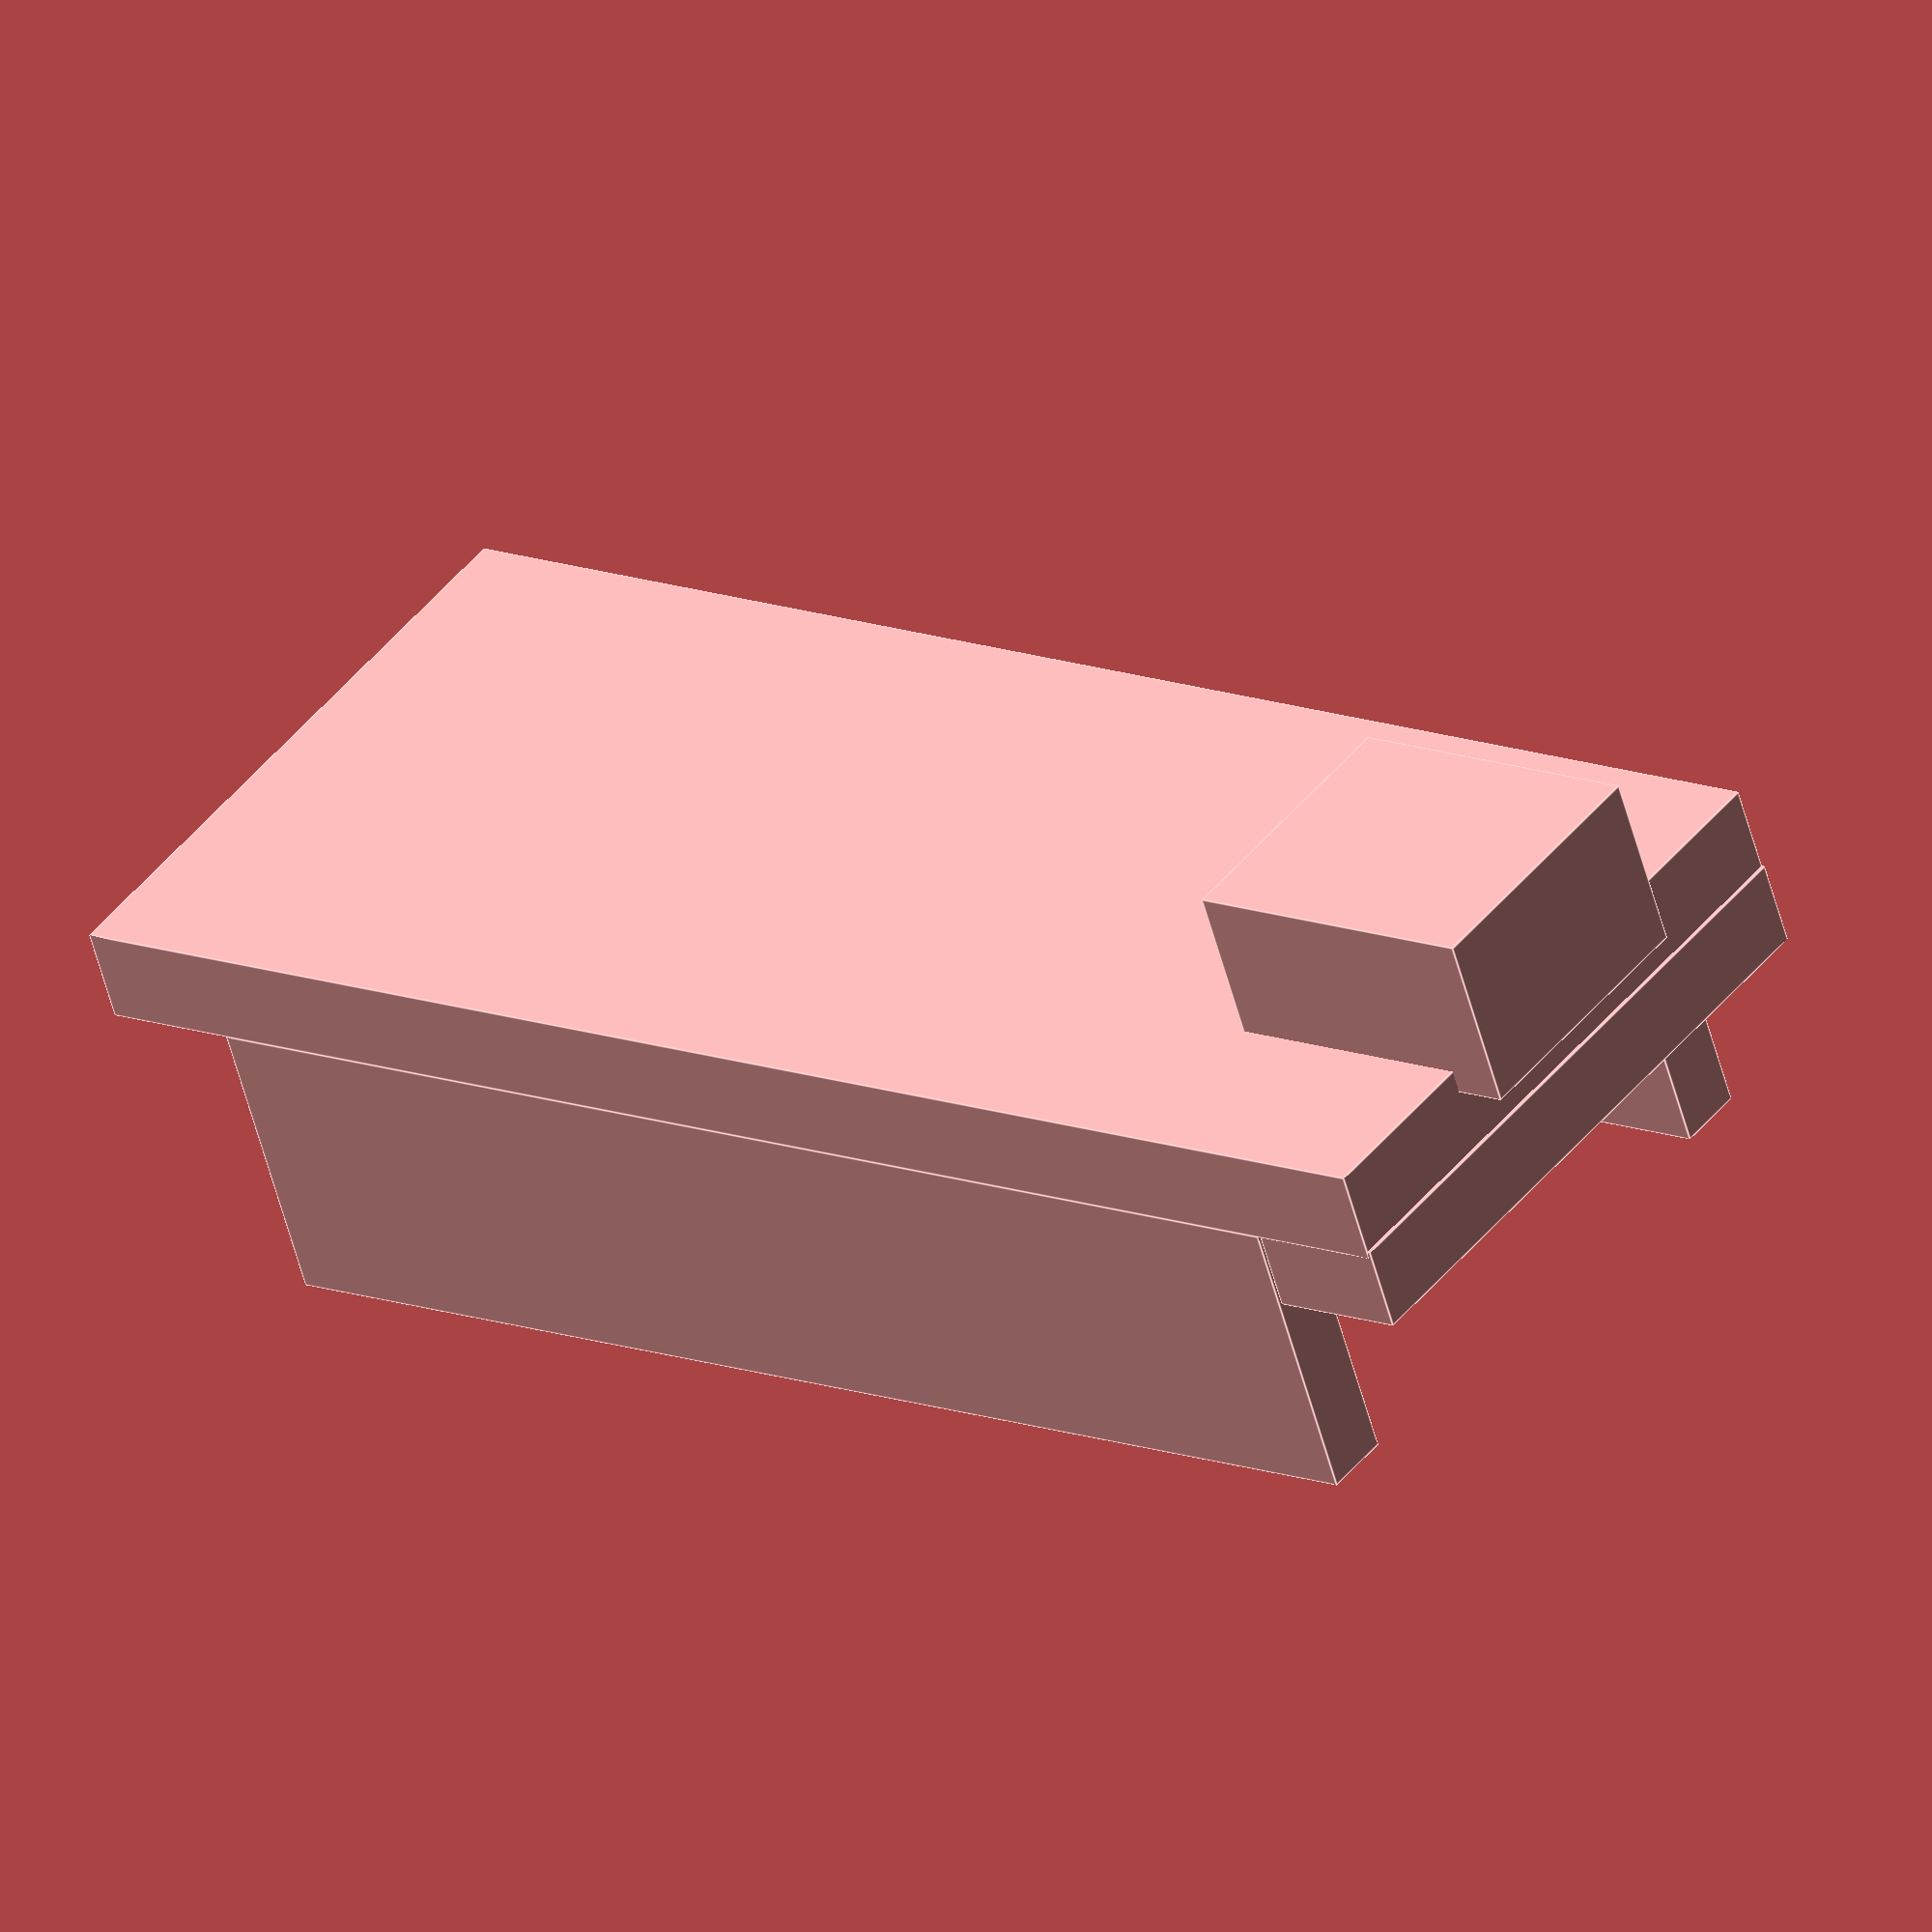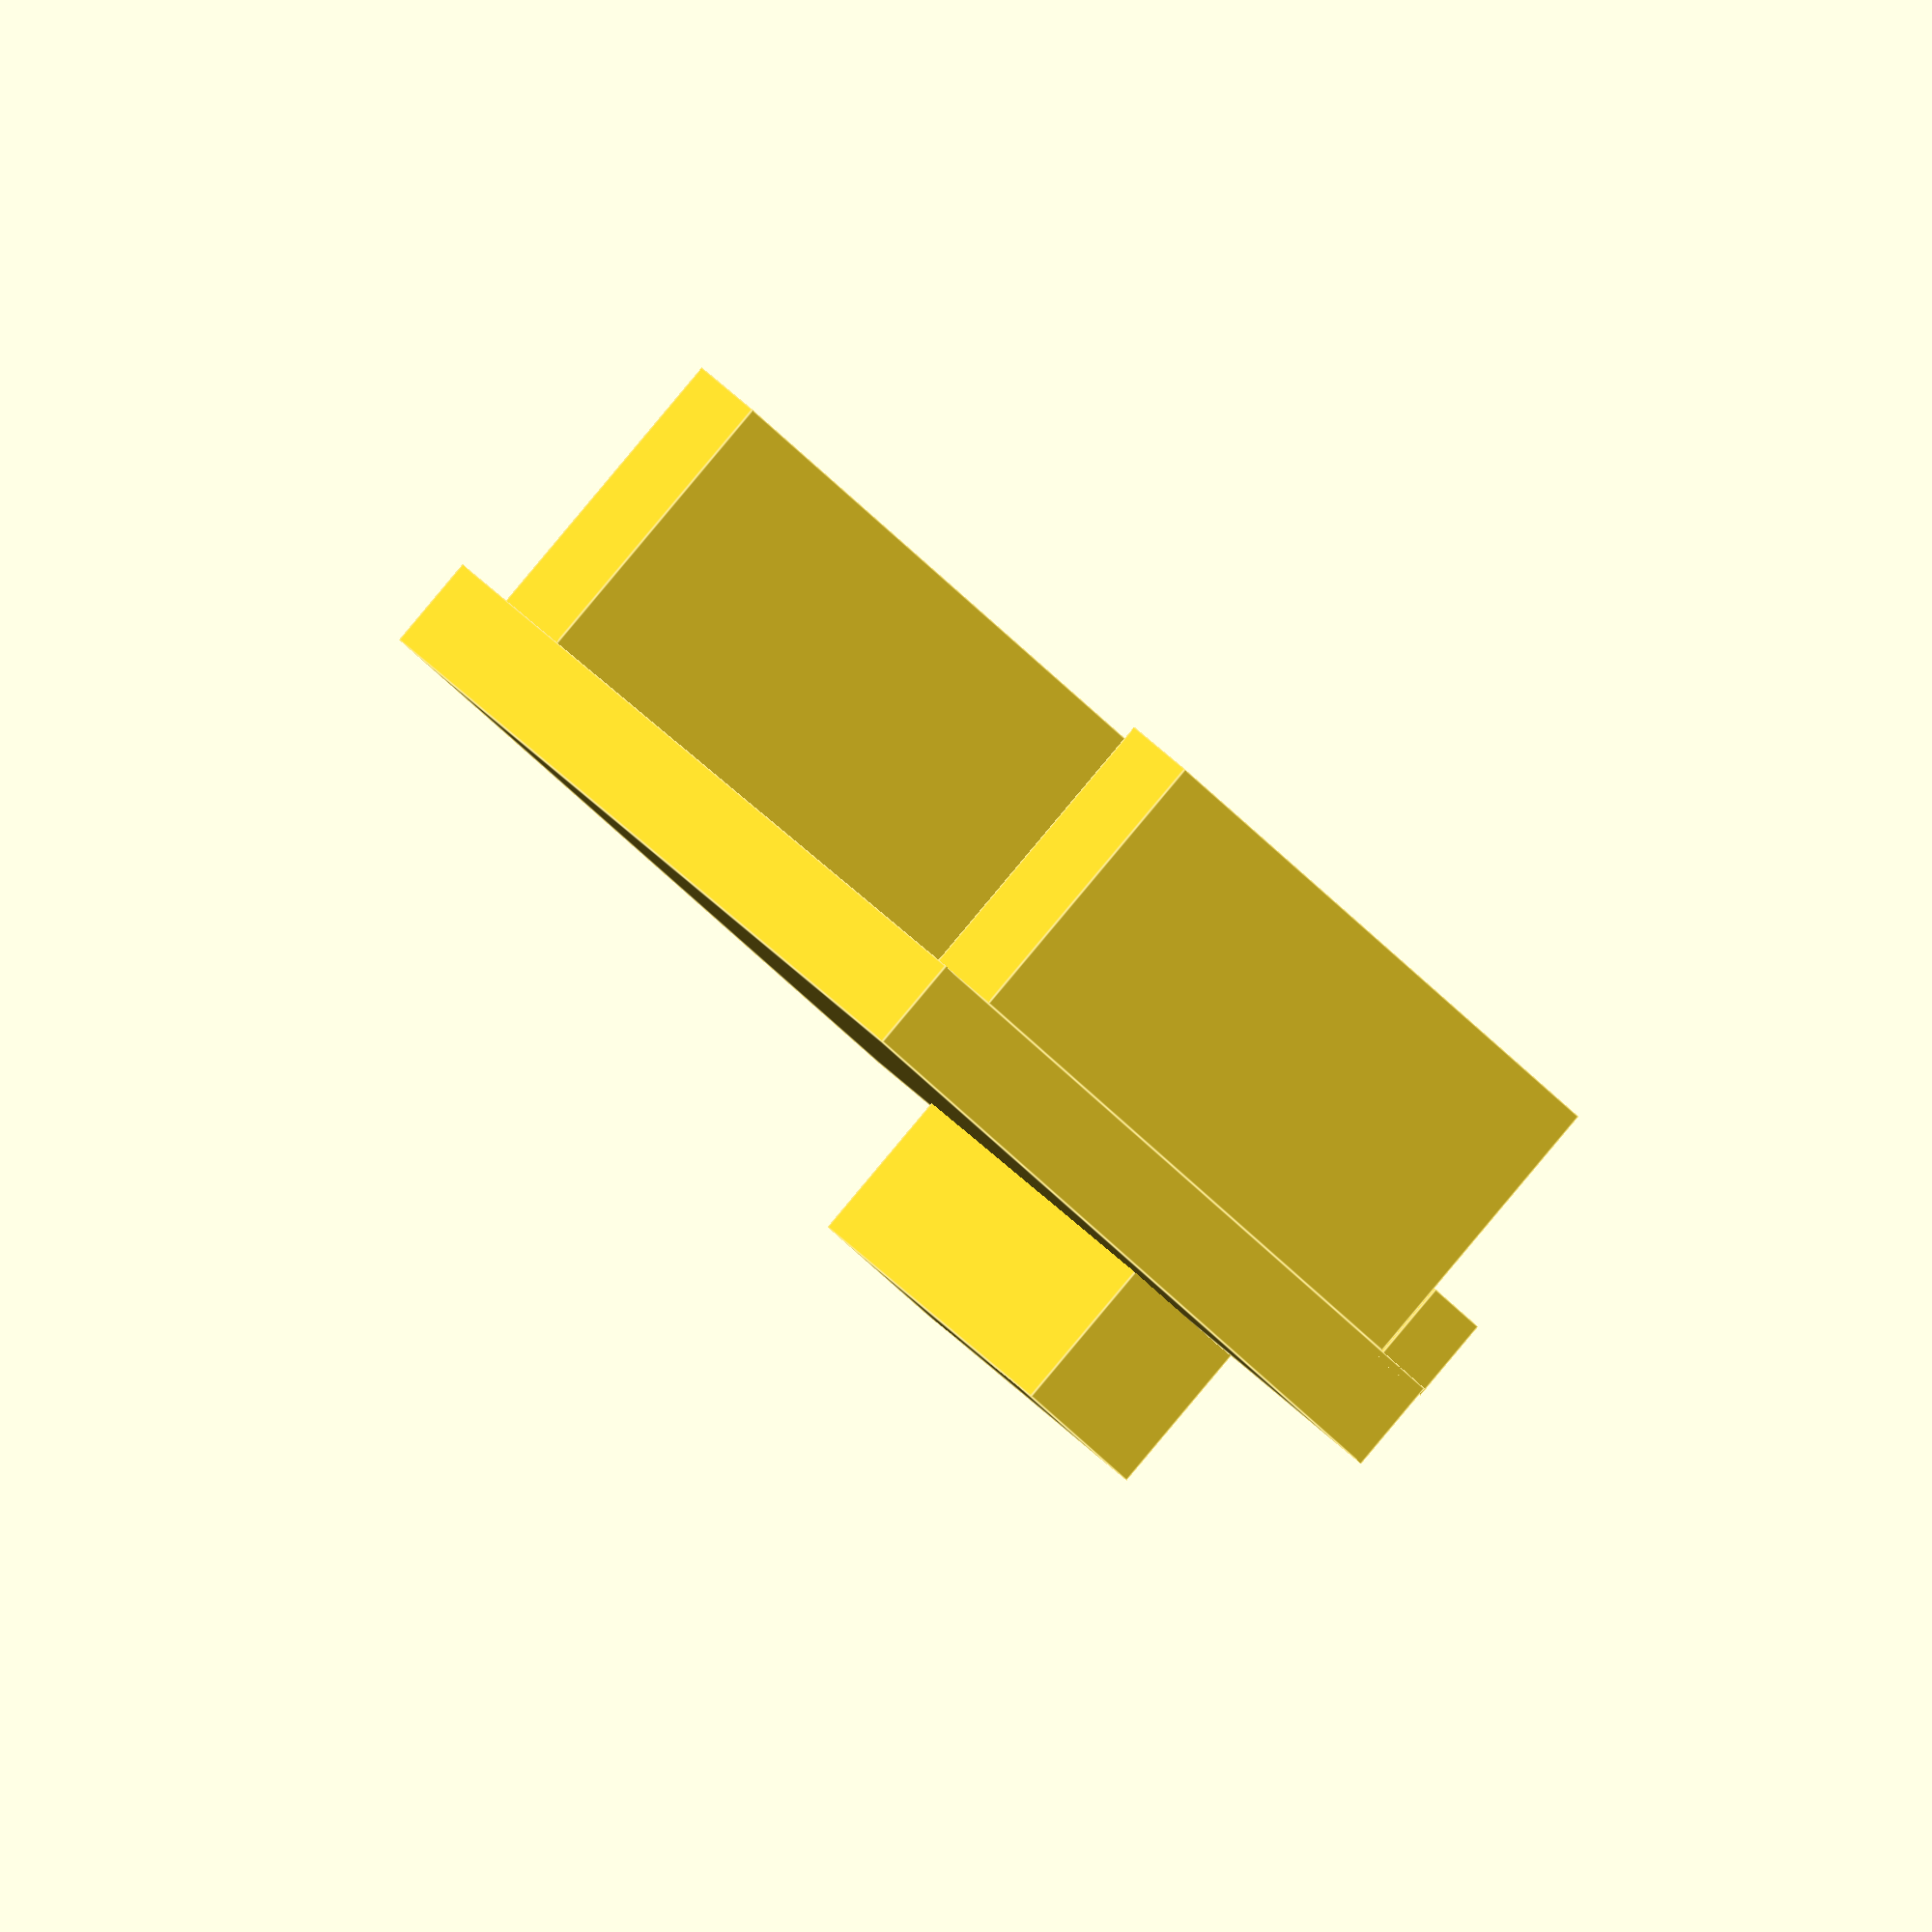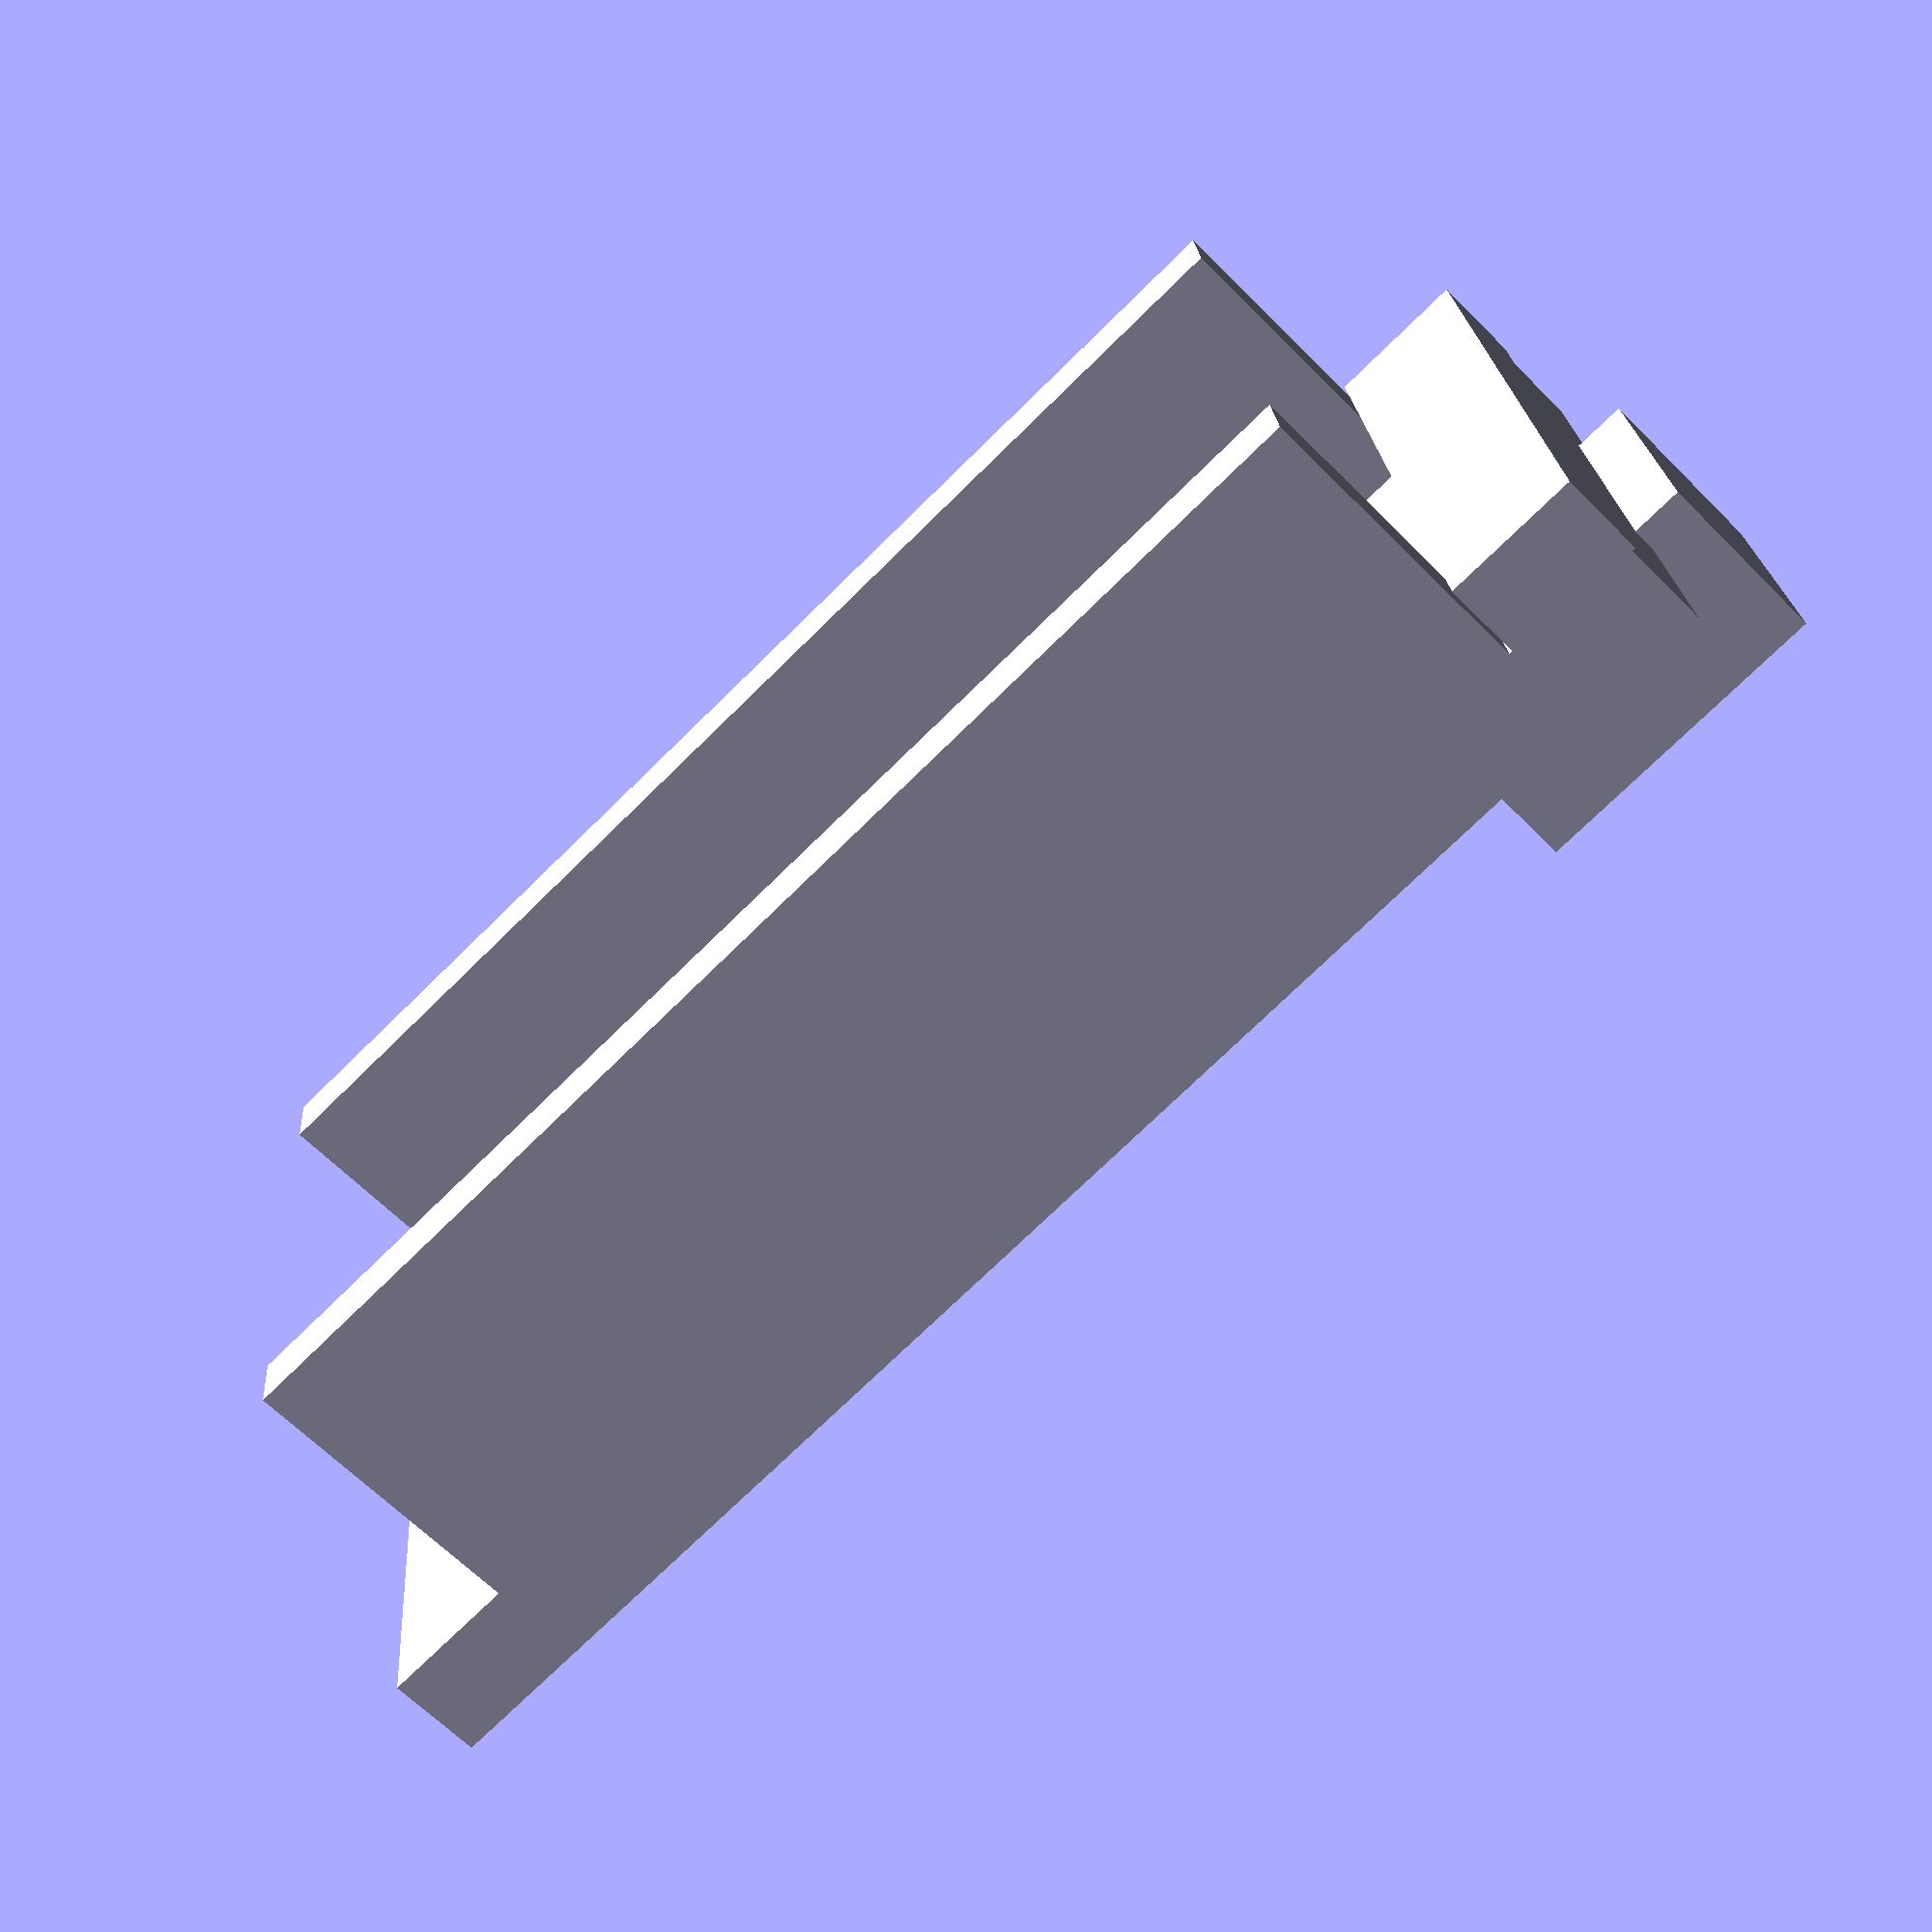
<openscad>
// Standard arduino nano v3 board

boardLength = 45;
boardWidth = 19;
boardHeight = 2.75;

pins = 8.5;

arduinoNano();
//arduinoNano_withoutPins();


module arduinoNano_withoutPins(){
	translate([-boardLength/2,-boardWidth/2,0]){
		union(){
			cube([boardLength, boardWidth, boardHeight]);				
			translate([-1.5,boardWidth/2-3.75,boardHeight-0.1-0.6]){
				cube([9, 8, 5.2]);
			}
			translate([2-0.1,boardWidth/2,-boardHeight/2+0.1+0.25]){
				cube([4, boardWidth, 3-0.5], center=true);
			}
		}
	}
}

module arduinoNano(){
	union(){
		arduinoNano_withoutPins();
		translate([-boardLength/2,-boardWidth/2,0]){
			union(){
				cube([boardLength, boardWidth, boardHeight]);
				translate([2+2,0,-pins]){
					cube([boardLength-8, 2, pins]);
				}
				translate([2+2,boardWidth-2,-pins]){
					cube([boardLength-8, 2, pins]);
				}			
			}
		}
	}
}
</openscad>
<views>
elev=57.1 azim=216.7 roll=15.0 proj=o view=edges
elev=270.8 azim=247.3 roll=40.0 proj=o view=edges
elev=243.7 azim=185.6 roll=315.5 proj=p view=solid
</views>
